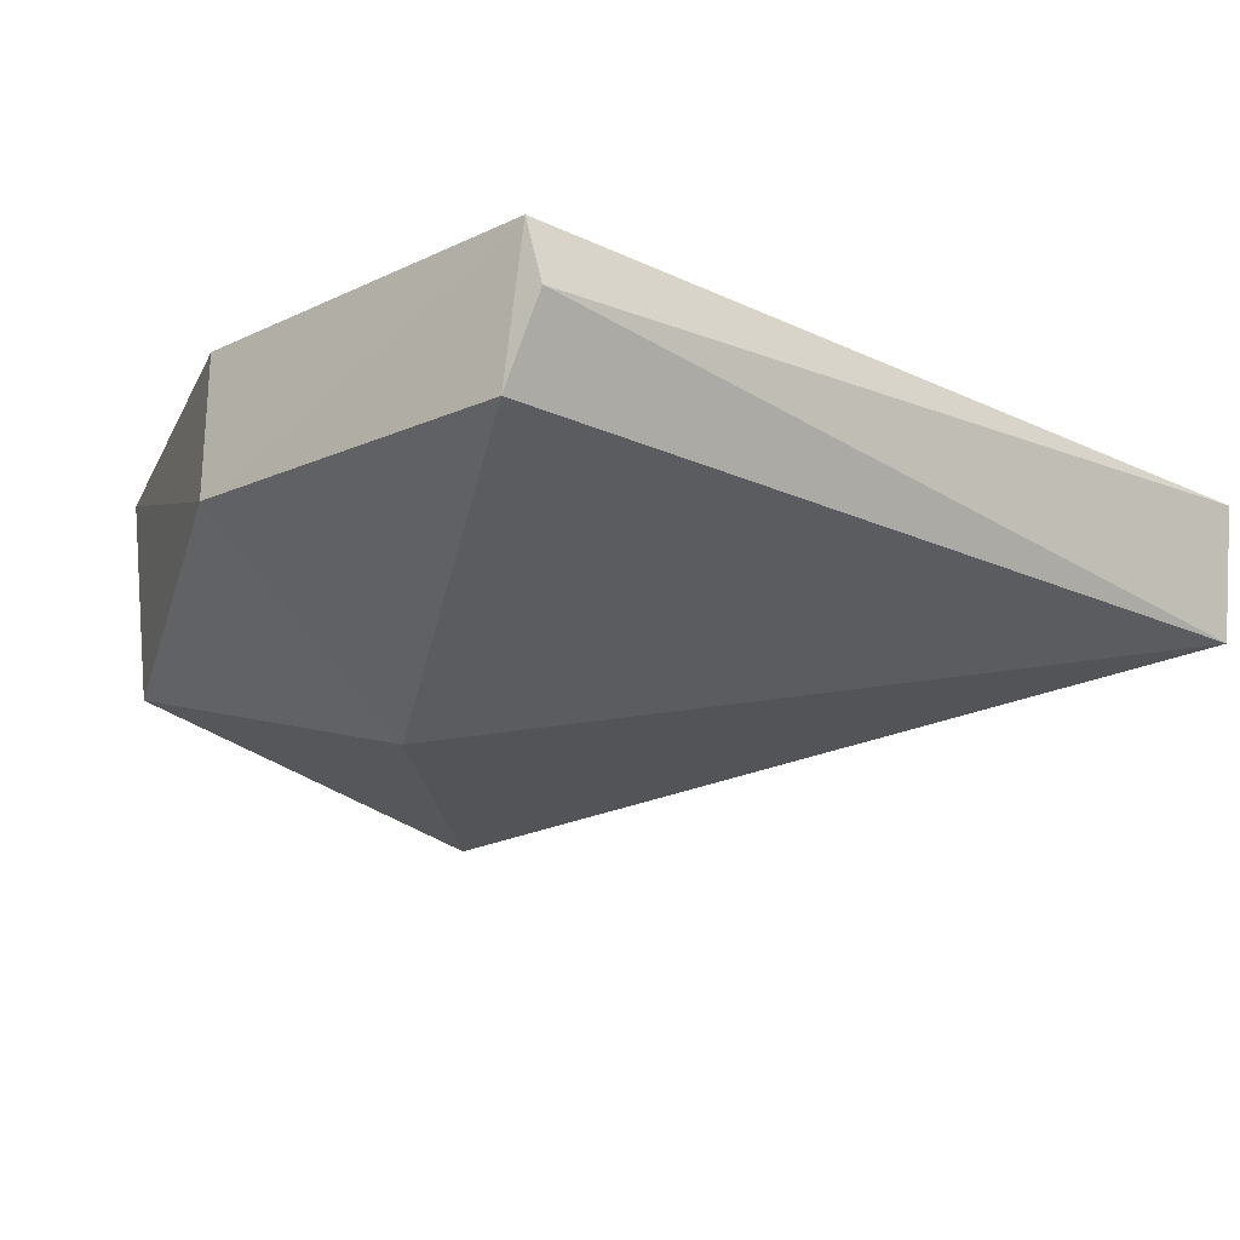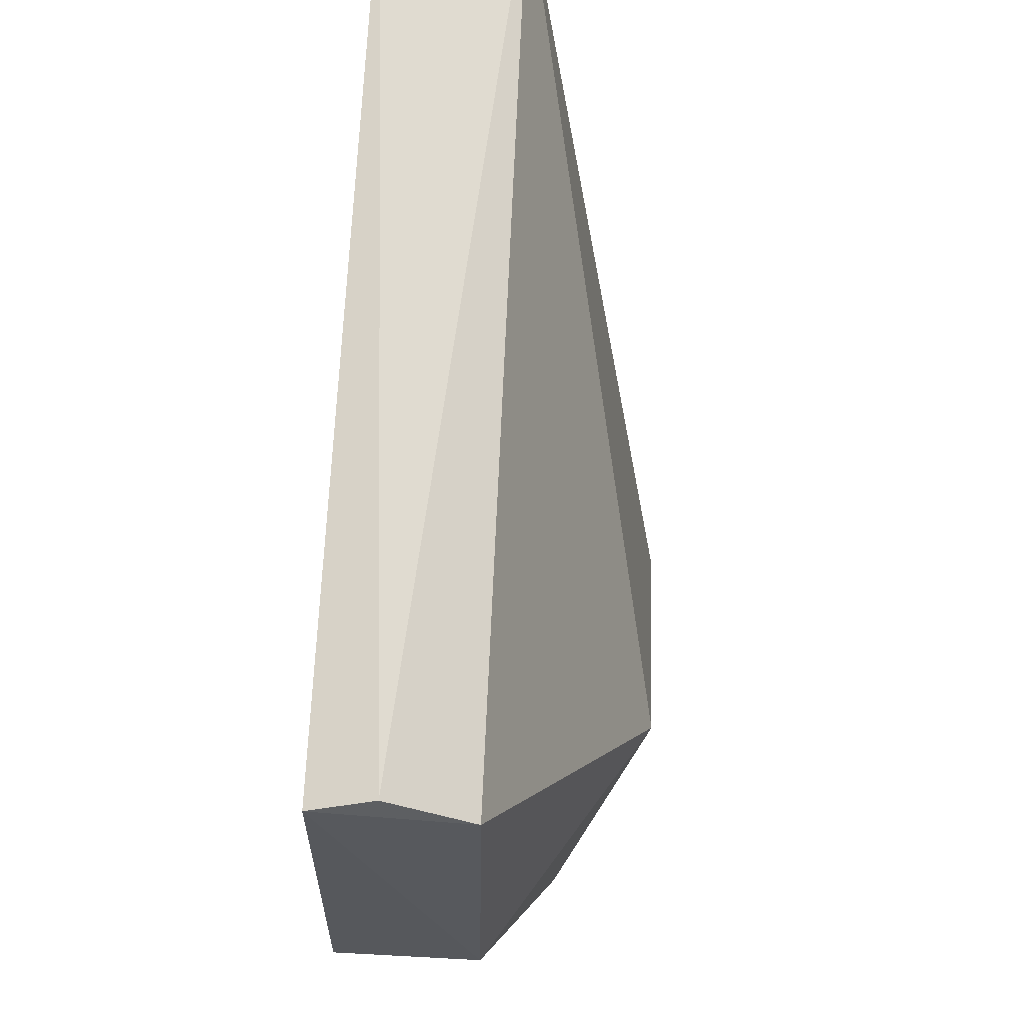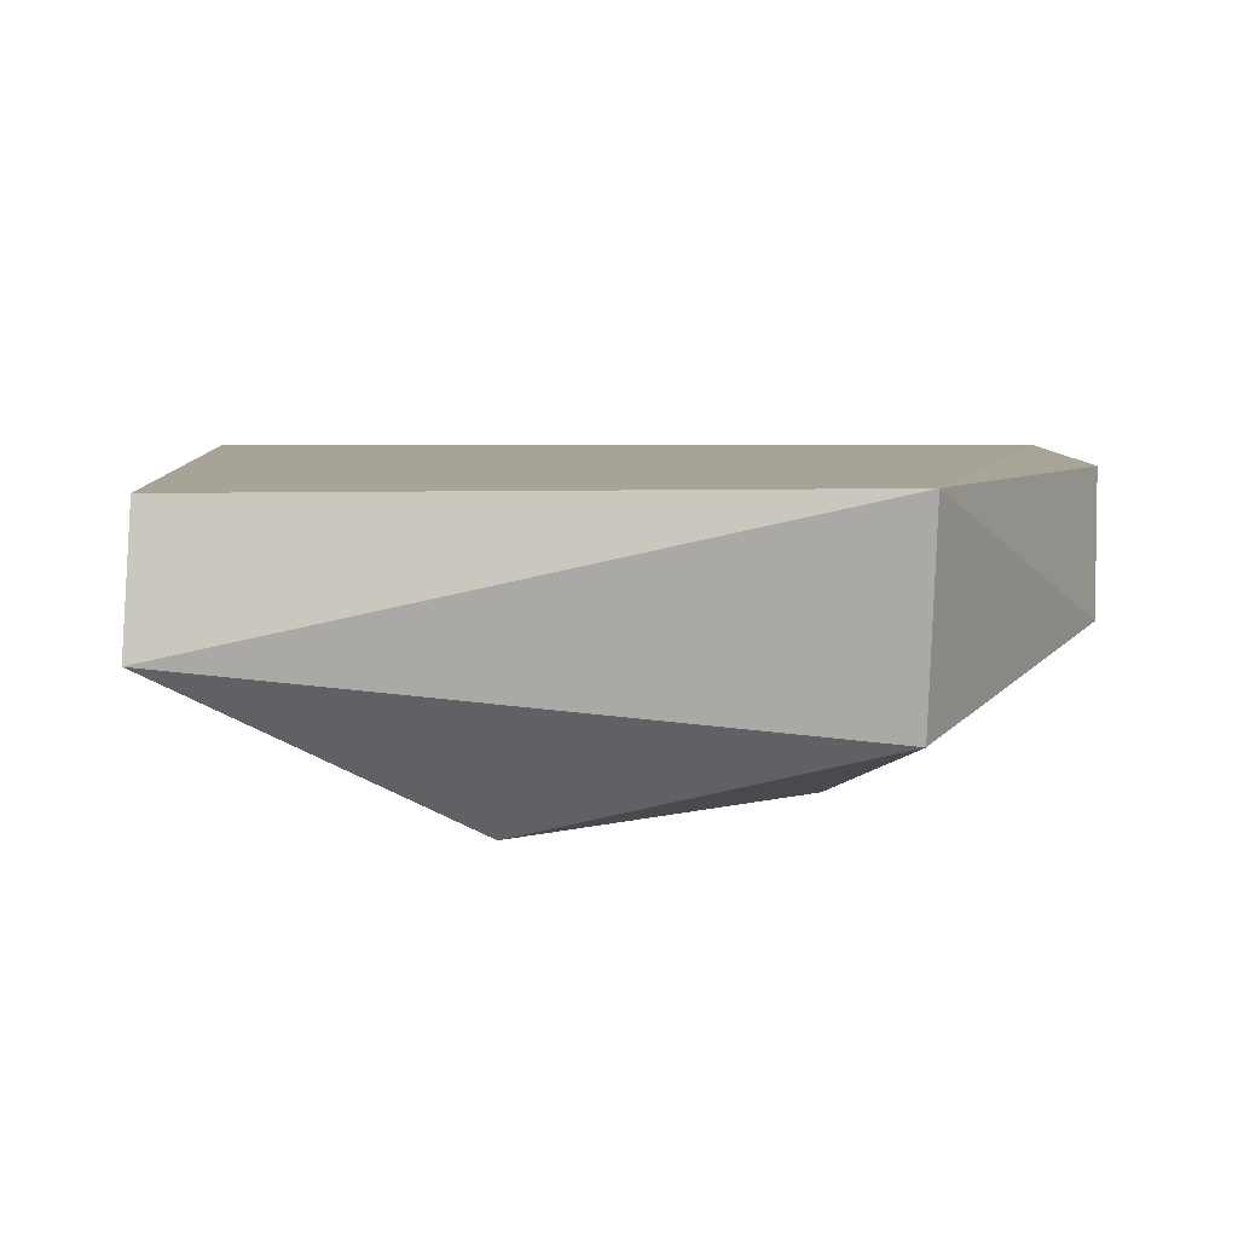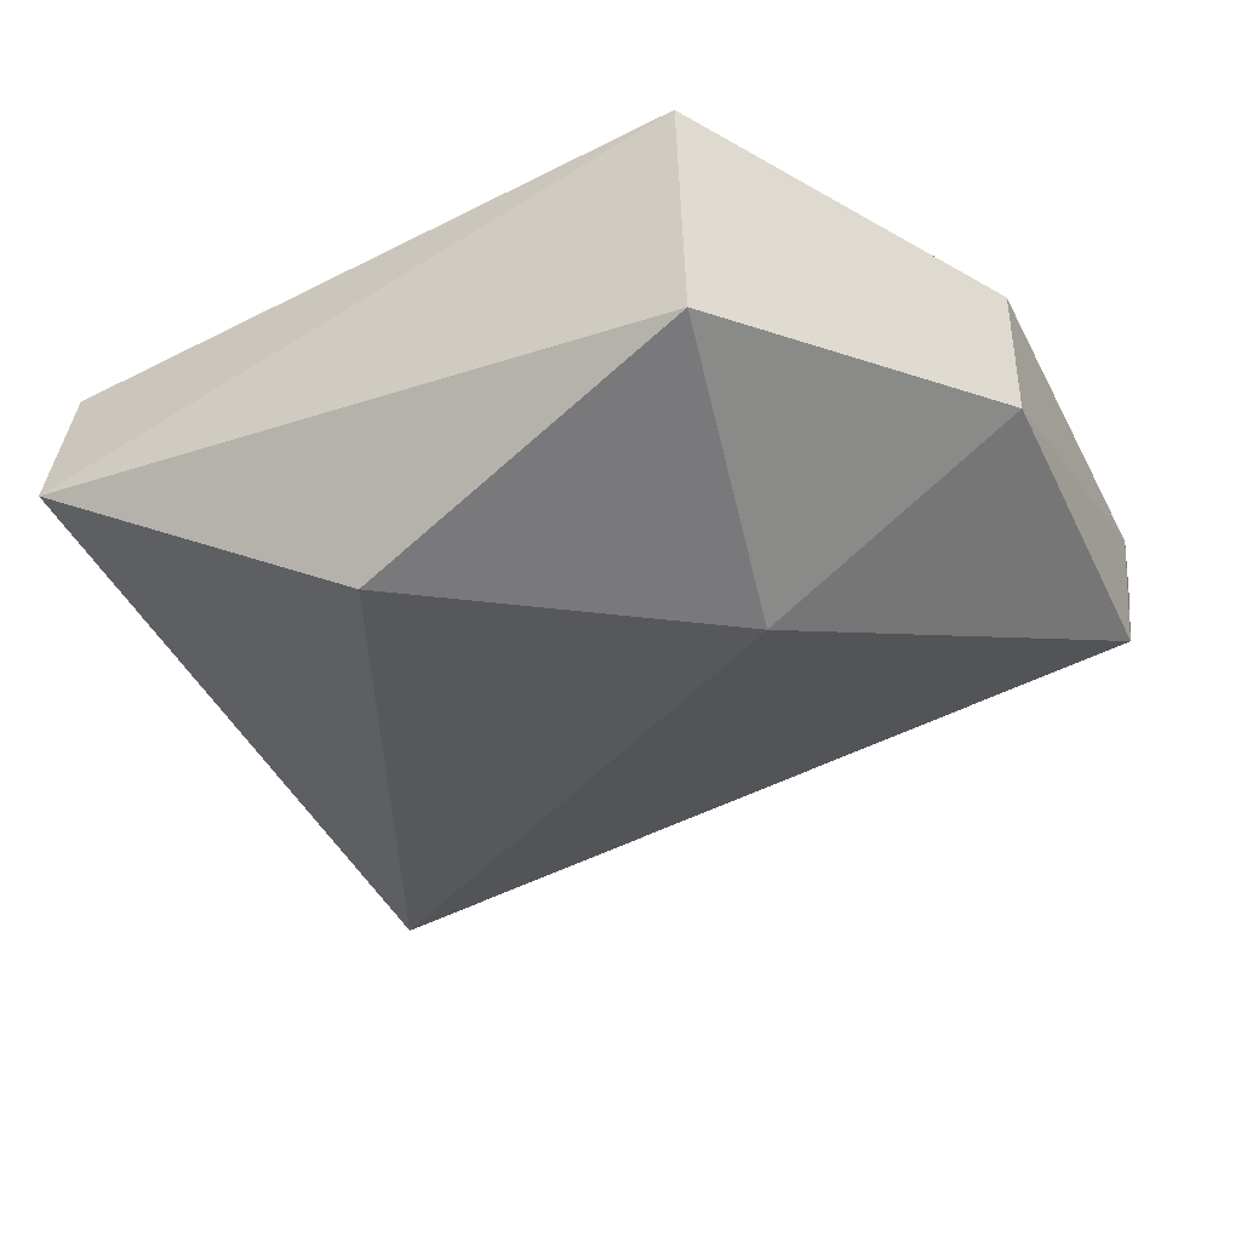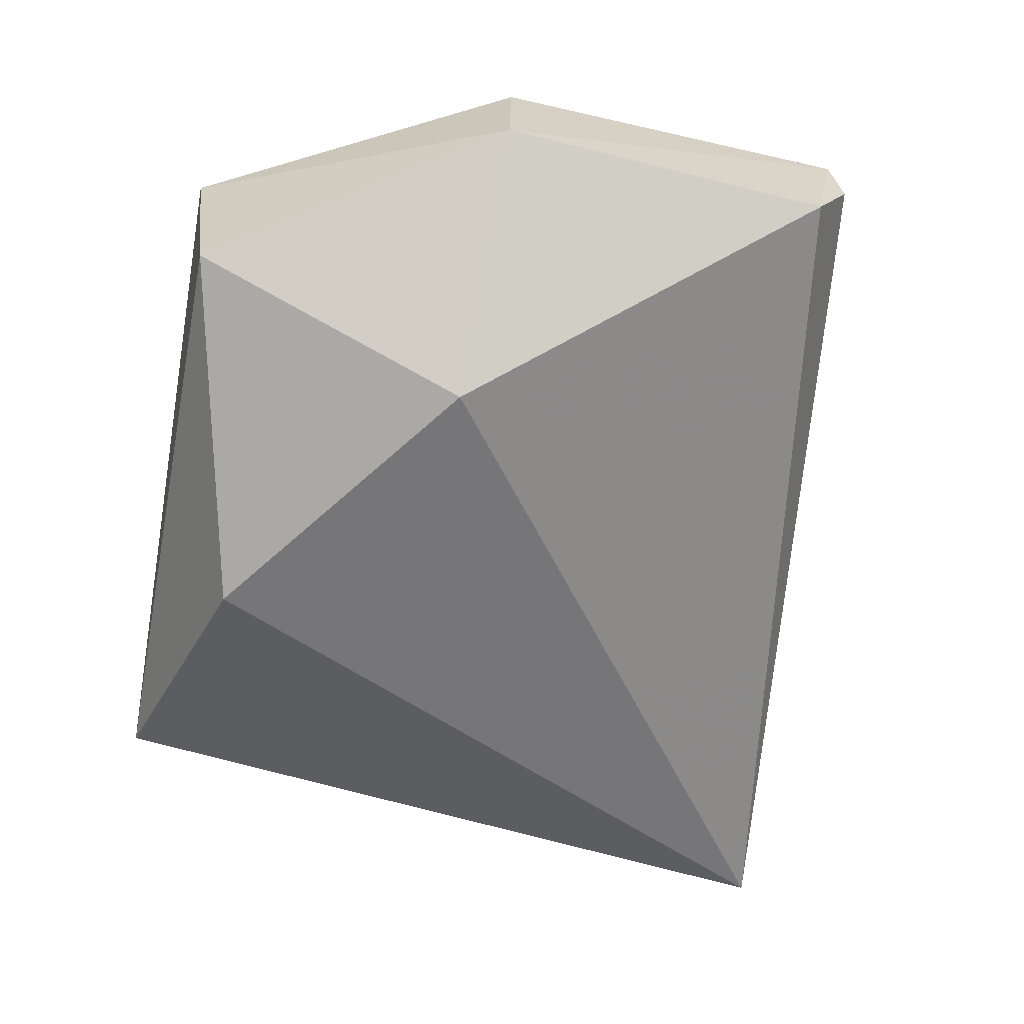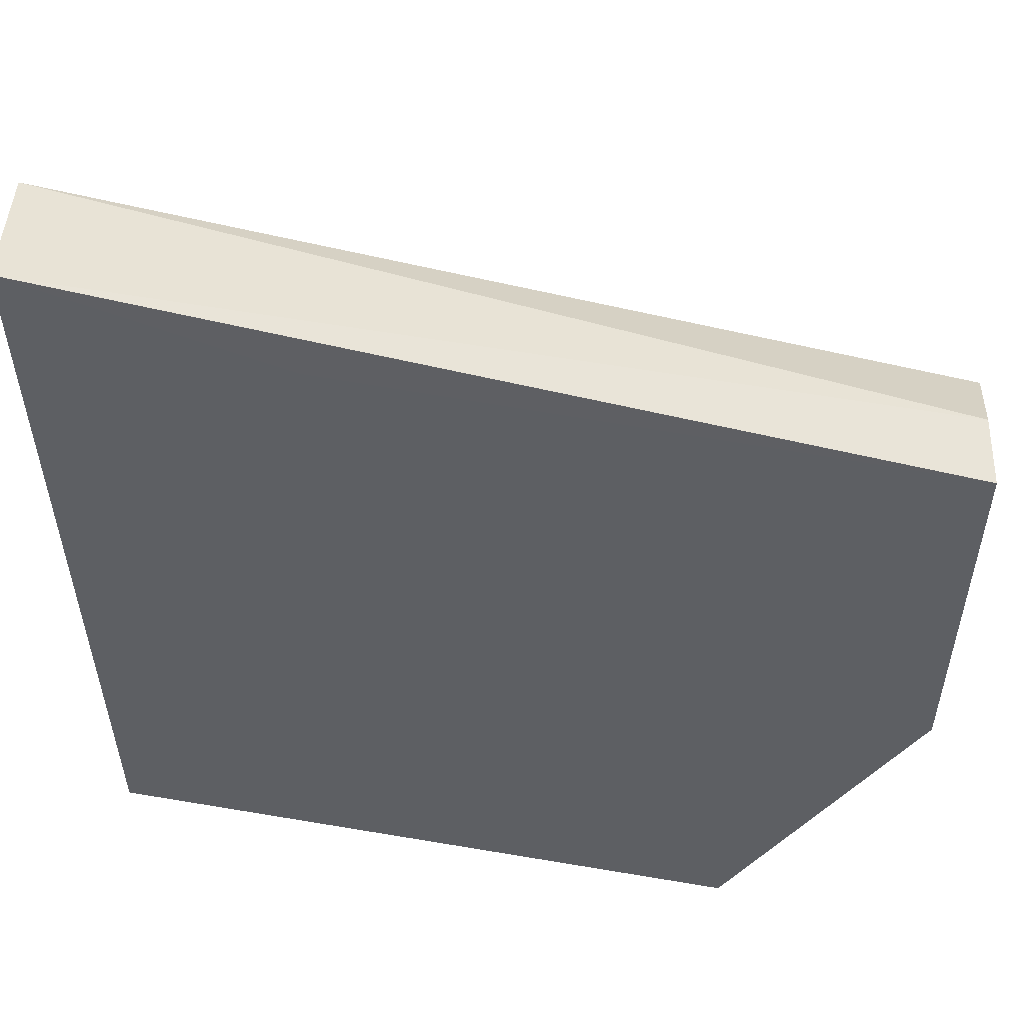
<metadata>
{"format":"obj","ext":"obj","renderer":"f3d","projection":"perspective","resolution":1024,"background":"white","views":[{"elev":-20.4,"azim":129.1,"up":"+Z"},{"elev":60.5,"azim":92.7,"up":"+Y"},{"elev":6.7,"azim":-1.4,"up":"+Z"},{"elev":-39.4,"azim":23.9,"up":"+Z"},{"elev":-64.6,"azim":75.7,"up":"+Z"},{"elev":49.3,"azim":5.1,"up":"+Y"}]}
</metadata>
<code>
v 0.0023 -0.08241 0.02194
v 0.001972 -0.09744 0.02188
v -0.008026 -0.09713 0.009722
v -0.03325 -0.07636 0.01599
v -0.03289 -0.07556 0.02159
v 0.00207 -0.0835 0.01598
v -0.005759 -0.1104 0.02193
v 0.002017 -0.08188 0.01937
v 0.001991 -0.09752 0.01616
v -0.02242 -0.07934 0.02171
v -0.03207 -0.1078 0.01598
v -0.005904 -0.1092 0.01344
v -0.03182 -0.1068 0.02157
v -0.01992 -0.105 0.009568
f 6 3 4
f 7 2 1
f 8 5 1
f 8 4 5
f 8 6 4
f 8 1 6
f 9 6 1
f 9 1 2
f 9 3 6
f 9 2 7
f 10 7 1
f 10 1 5
f 10 5 7
f 12 9 7
f 12 3 9
f 12 7 11
f 13 11 7
f 13 7 5
f 13 5 4
f 13 4 11
f 14 11 4
f 14 4 3
f 14 12 11
f 14 3 12

</code>
